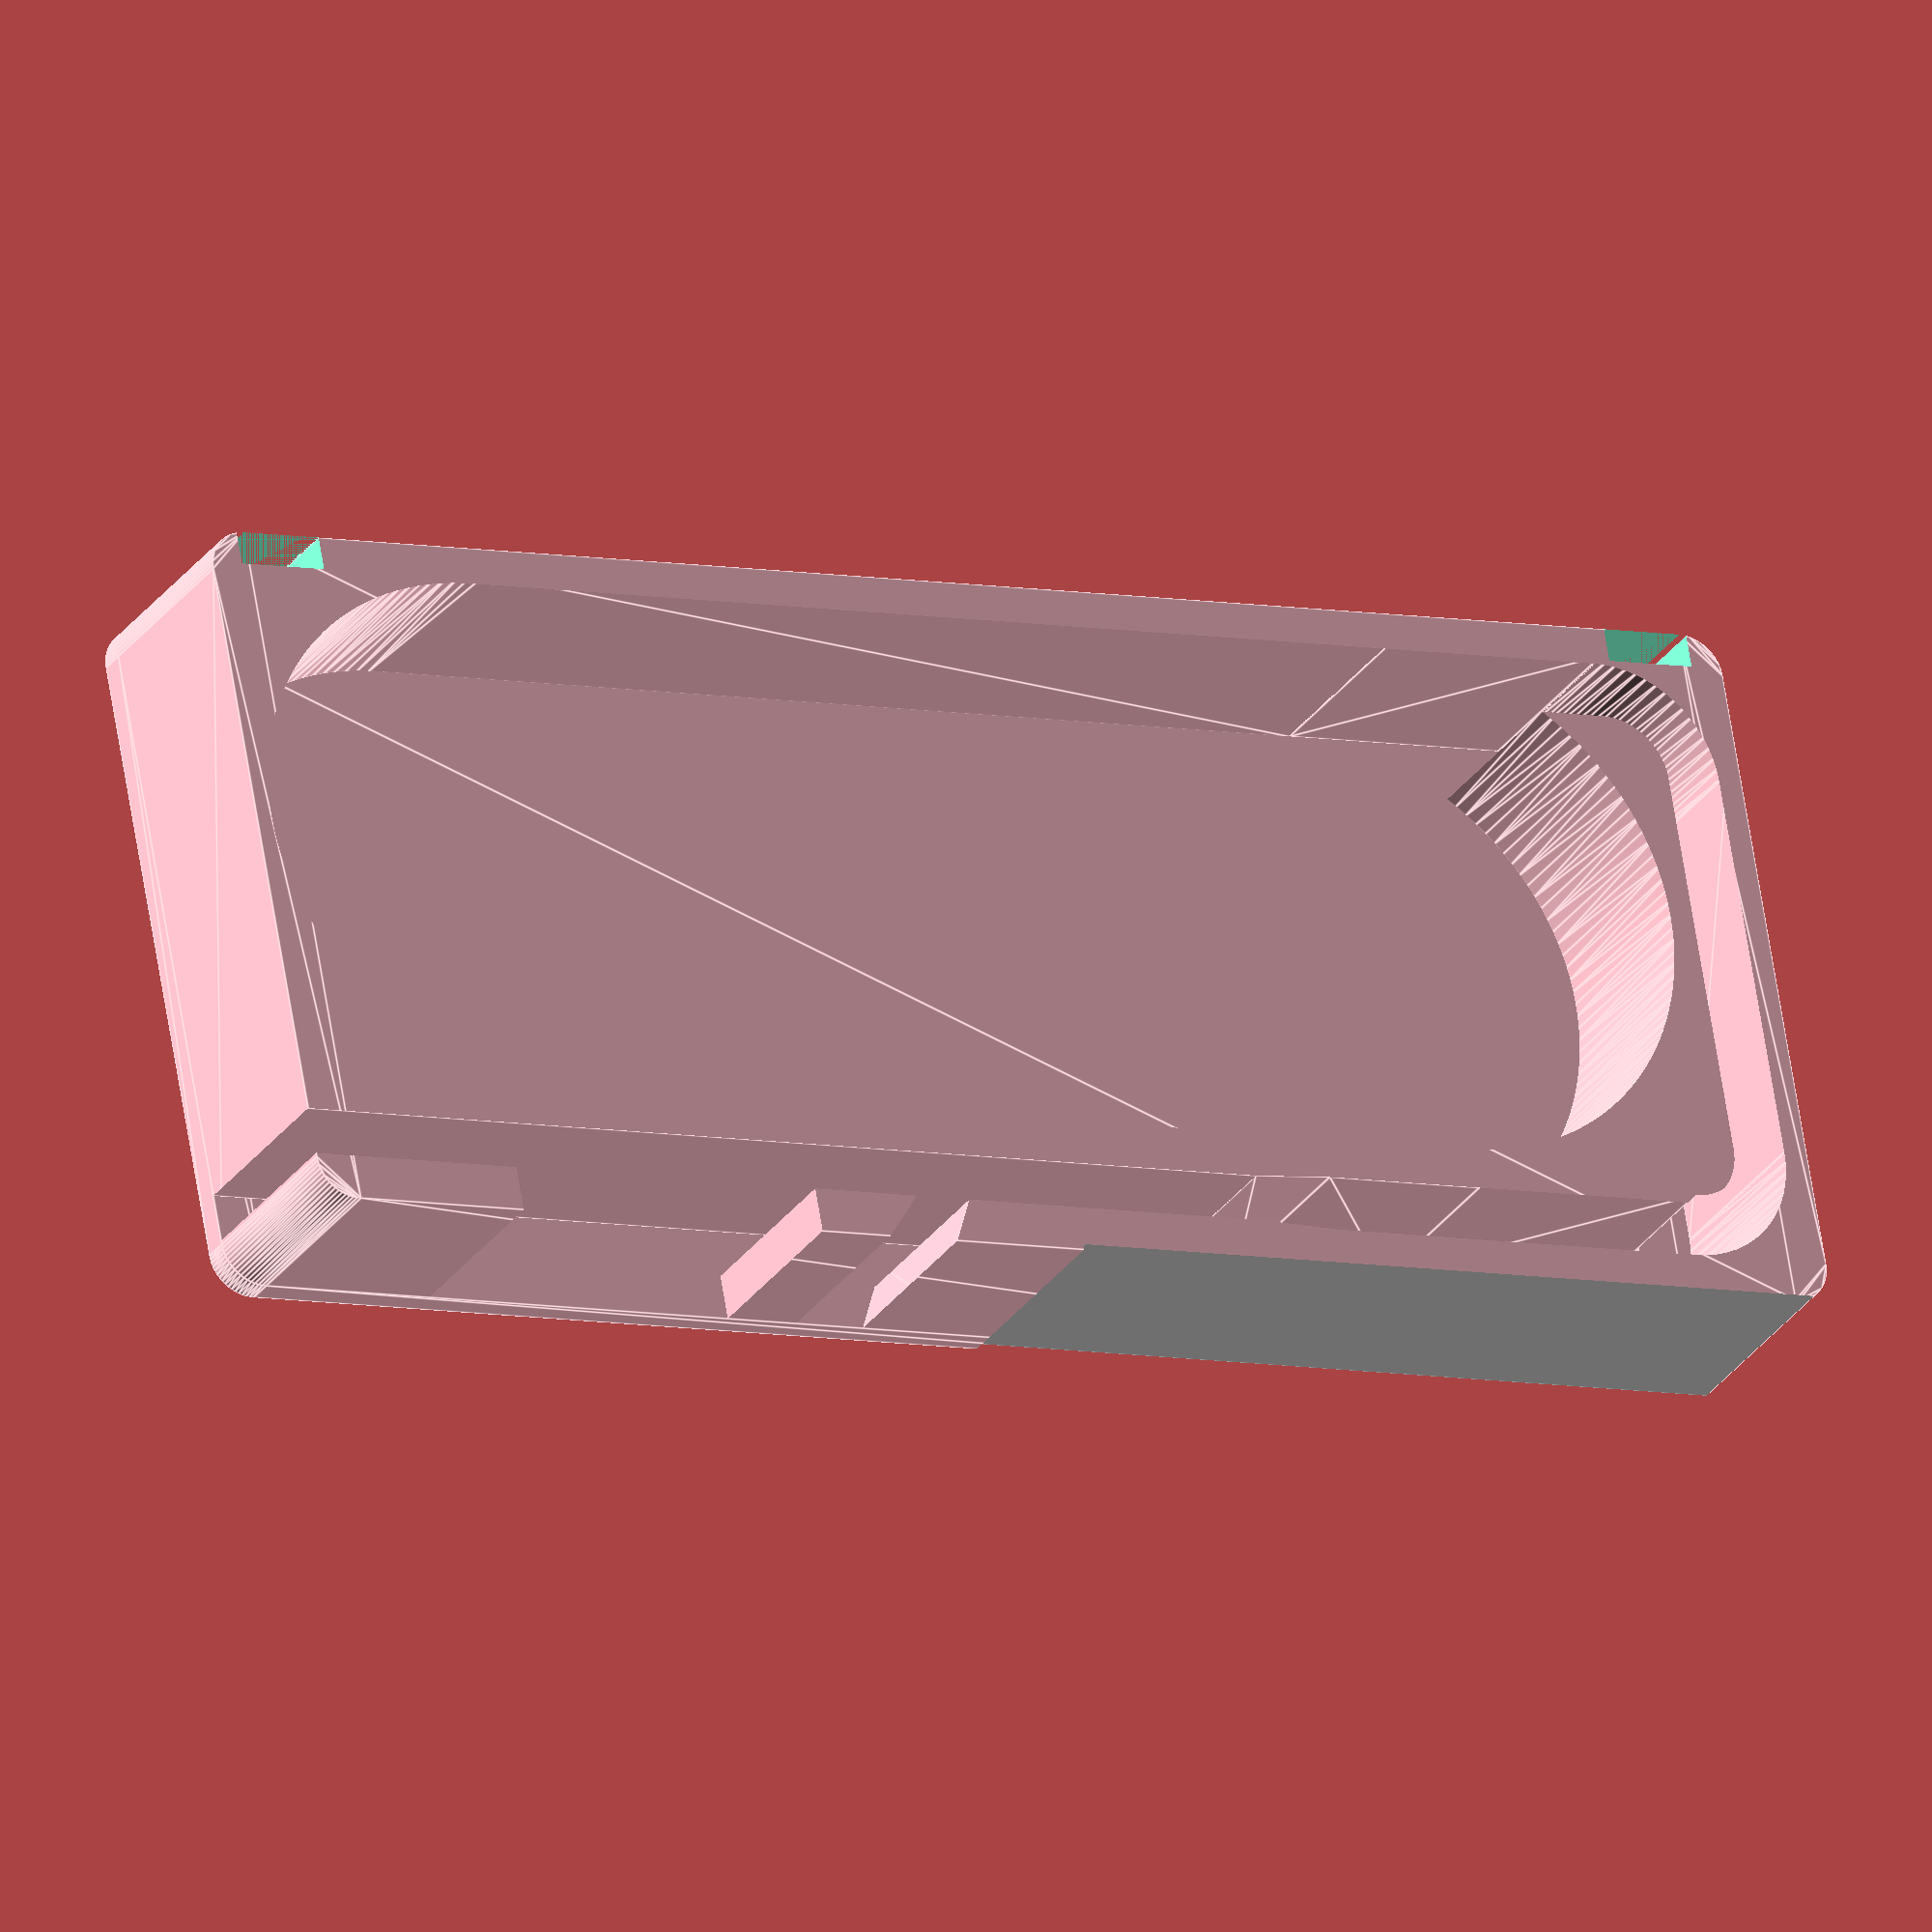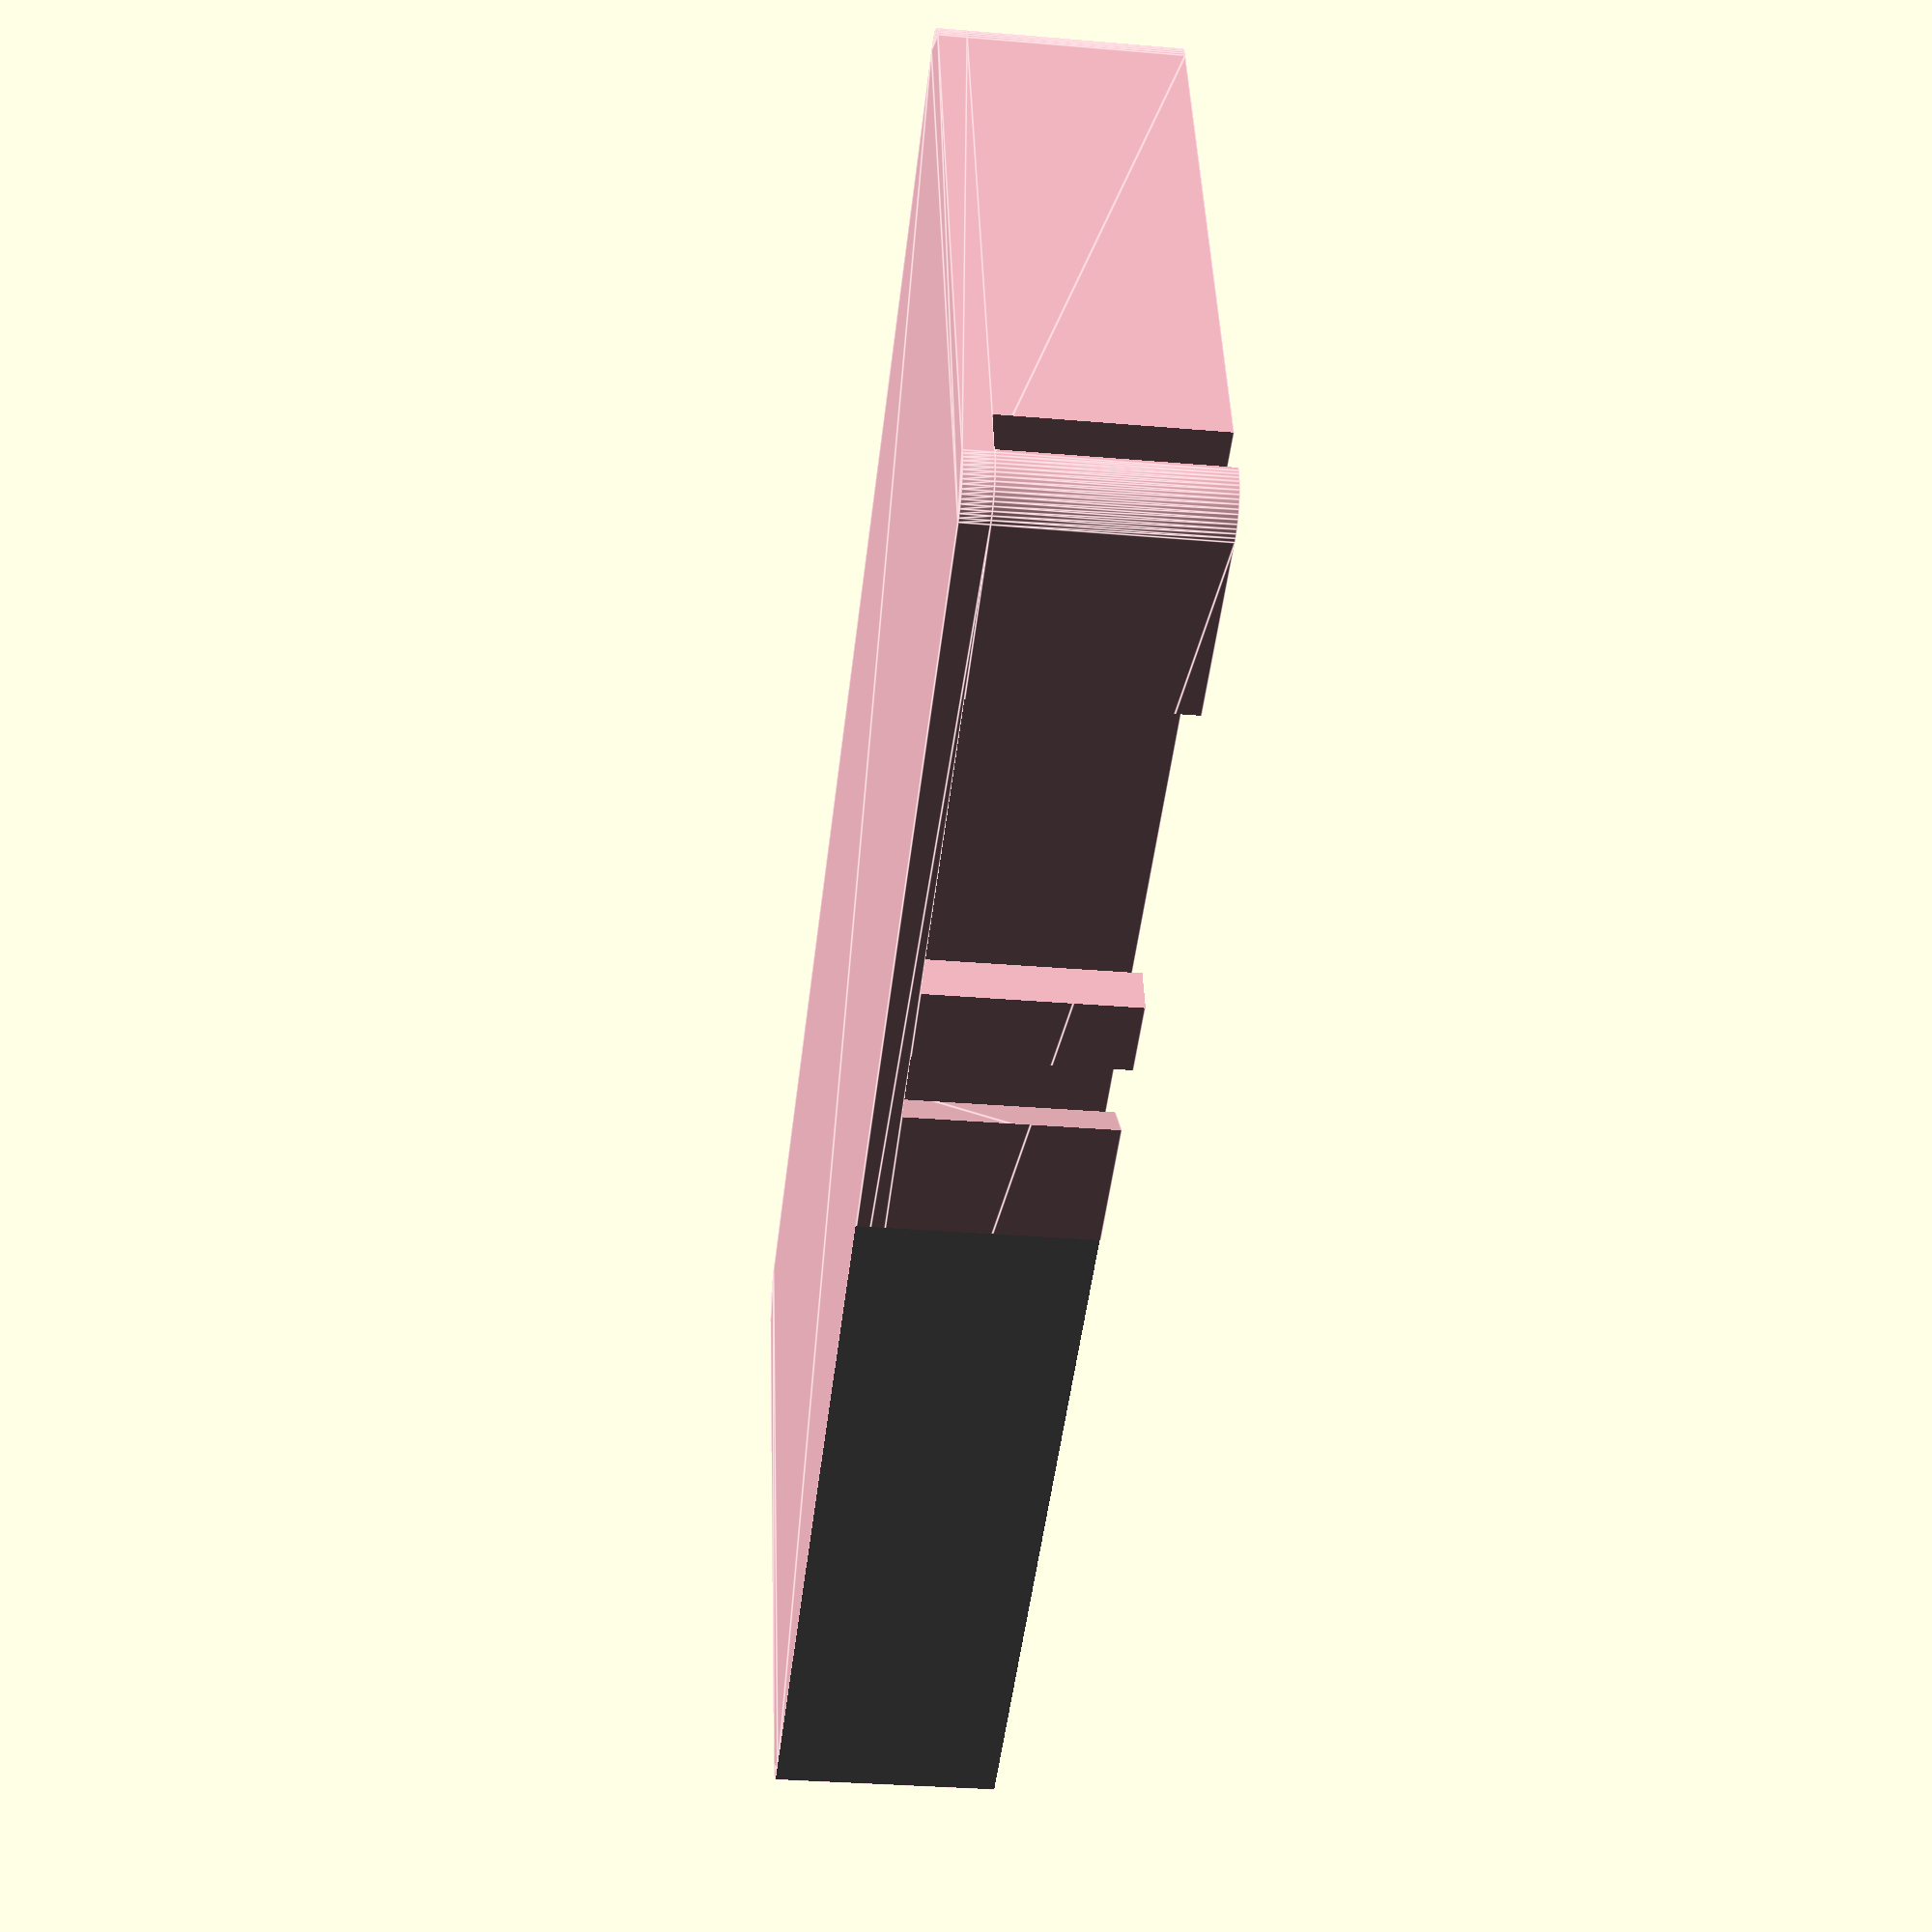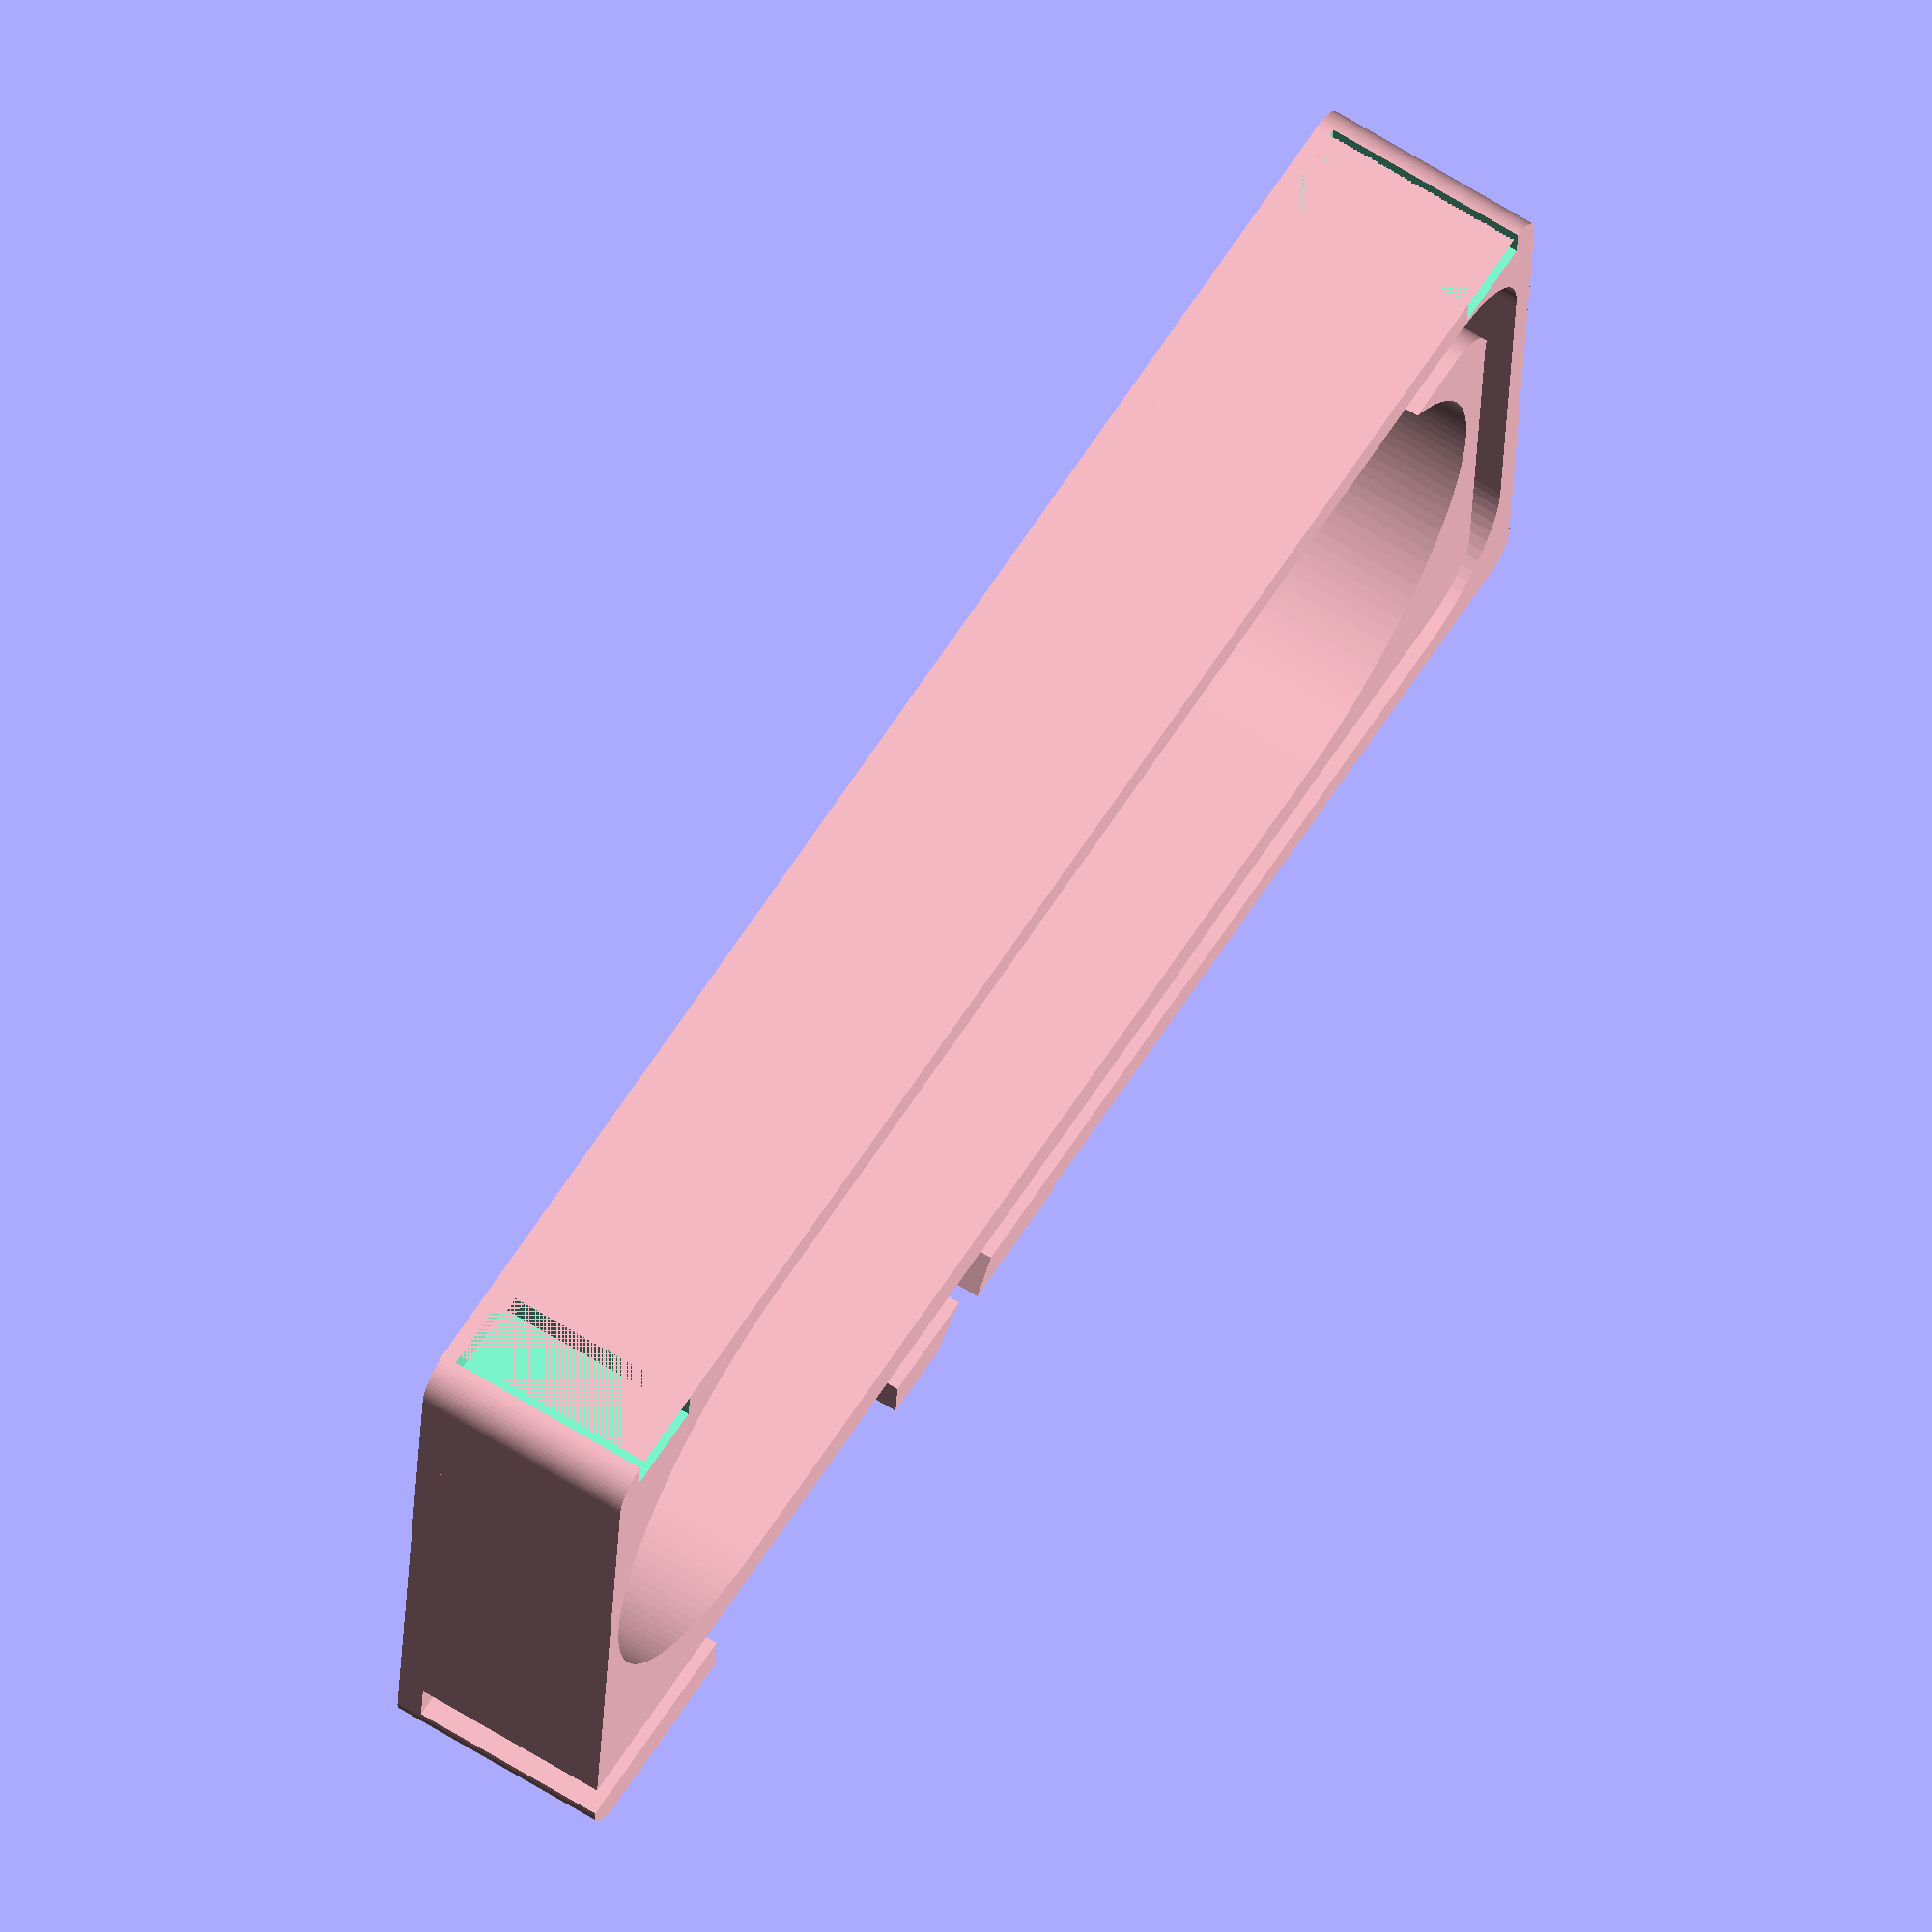
<openscad>
module Path(){
  translate([0, 0, -0.002])union(){
      translate([0, 0, -0.002])hull(){
          translate([0, 0, -0.002])cylinder(d=3.4,h=13.008,$fn=64);
          translate([-13.95, 0, -0.002])cylinder(d=3.4,h=13.008,$fn=64);
        }

      translate([-13.95, 0, -0.002])linear_extrude(height=13)translate([0, 5.45, 0])rotate([0, 0, 180])intersection(){
                difference(){
                  circle(d=14.3,$fn=64);
                  circle(d=7.5,$fn=64);
                }

                polygon(points=[[0, 0], [0, 0.143e2], [0.143e2, 0.875622461390357538e-15]],convexity=10);
              }

      translate([0, 0, -0.002])hull(){
          translate([-19.4, 5.449999999999998, -0.002])cylinder(d=3.4,h=13.008,$fn=64);
          translate([-19.4, 29.45000000000001, -0.002])cylinder(d=3.4,h=13.008,$fn=64);
        }

      translate([-19.4, 29.45000000000001, -0.002])linear_extrude(height=13)translate([5.45, 0, 0])rotate([0, 0, 90])intersection(){
                difference(){
                  circle(d=14.3,$fn=64);
                  circle(d=7.5,$fn=64);
                }

                polygon(points=[[0, 0], [0, 0.143e2], [0.143e2, 0.875622461390357538e-15]],convexity=10);
              }

      translate([0, 0, -0.002])hull(){
          translate([-13.950000000000001, 34.900000000000006, -0.002])cylinder(d=3.4,h=13.008,$fn=64);
          translate([-6.674325055353074e-16, 34.900000000000006, -0.002])cylinder(d=3.4,h=13.008,$fn=64);
        }

    }
}
module SmdDispenser_strip_h_12_strip_w_2_5(){
  difference(){
    color("pink")union(){
        translate([0, 0, 1.6])difference(){
            union()linear_extrude(height=12)translate([2.5, 2.5, 0])hull(){
                    circle(d=5,$fn=64);
                    translate([96, 0, 0])circle(d=5,$fn=64);
                    translate([0, 38.1, 0])circle(d=5,$fn=64);
                    translate([96, 38.1, 0])circle(d=5,$fn=64);
                  }

            translate([22.6, 38.900000000000006, -0.002])union(){
                translate([6.674325055353074e-16, -34.900000000000006, -0.002])union(){
                    translate([0, 0, -0.002])Path();
                    translate([0, 14.500000000000004, 0])hull(){
                        translate([0, 0, -0.1])cylinder(d=32.4,h=13.208,$fn=130);
                        translate([61.19999999999999, 0, -0.1])cylinder(d=32.4,h=13.408,$fn=130);
                      }

                  }

                translate([0, 0, -0.004])hull(){
                    translate([0, -1.7, -0.004])cube([10, 3.4, 12.016]);
                    translate([5, -1.45, -0.004])cube([10, 2.9, 12.016]);
                  }

                translate([0, -1.45, -0.004])color("blue")cube([101, 2.9, 12.016]);
                translate([37, 0, -0.004])hull(){
                    translate([1, 8.5, -0.004])cube([6, 0.001, 12.016]);
                    translate([-3, 0, -0.004])cube([3, 0.001, 12.016]);
                  }

                translate([45, 0, -0.1])cube([20, 10.2, 13.208]);
              }

          }

        union()linear_extrude(height=1.6)translate([2.5, 2.5, 0])hull(){
                circle(d=5,$fn=64);
                translate([96, 0, 0])circle(d=5,$fn=64);
                translate([0, 38.1, 0])circle(d=5,$fn=64);
                translate([96, 38.1, 0])circle(d=5,$fn=64);
              }

      }

    translate([-0.1, 42.75, -0.1])color("silver")cube([50.2, 0.5, 14.8]);
    translate([0, 0, 1])color("Aquamarine")union(){
          translate([2, 0, -0.1])cube([5.5, 2.05, 14.8]);
          translate([93.5, 0, -0.1])cube([5.5, 2.05, 15]);
        }

  }
}
$fn=64;
SmdDispenser_strip_h_12_strip_w_2_5();

</openscad>
<views>
elev=208.8 azim=349.7 roll=207.5 proj=o view=edges
elev=211.2 azim=16.8 roll=277.0 proj=p view=edges
elev=114.1 azim=4.2 roll=238.0 proj=o view=solid
</views>
